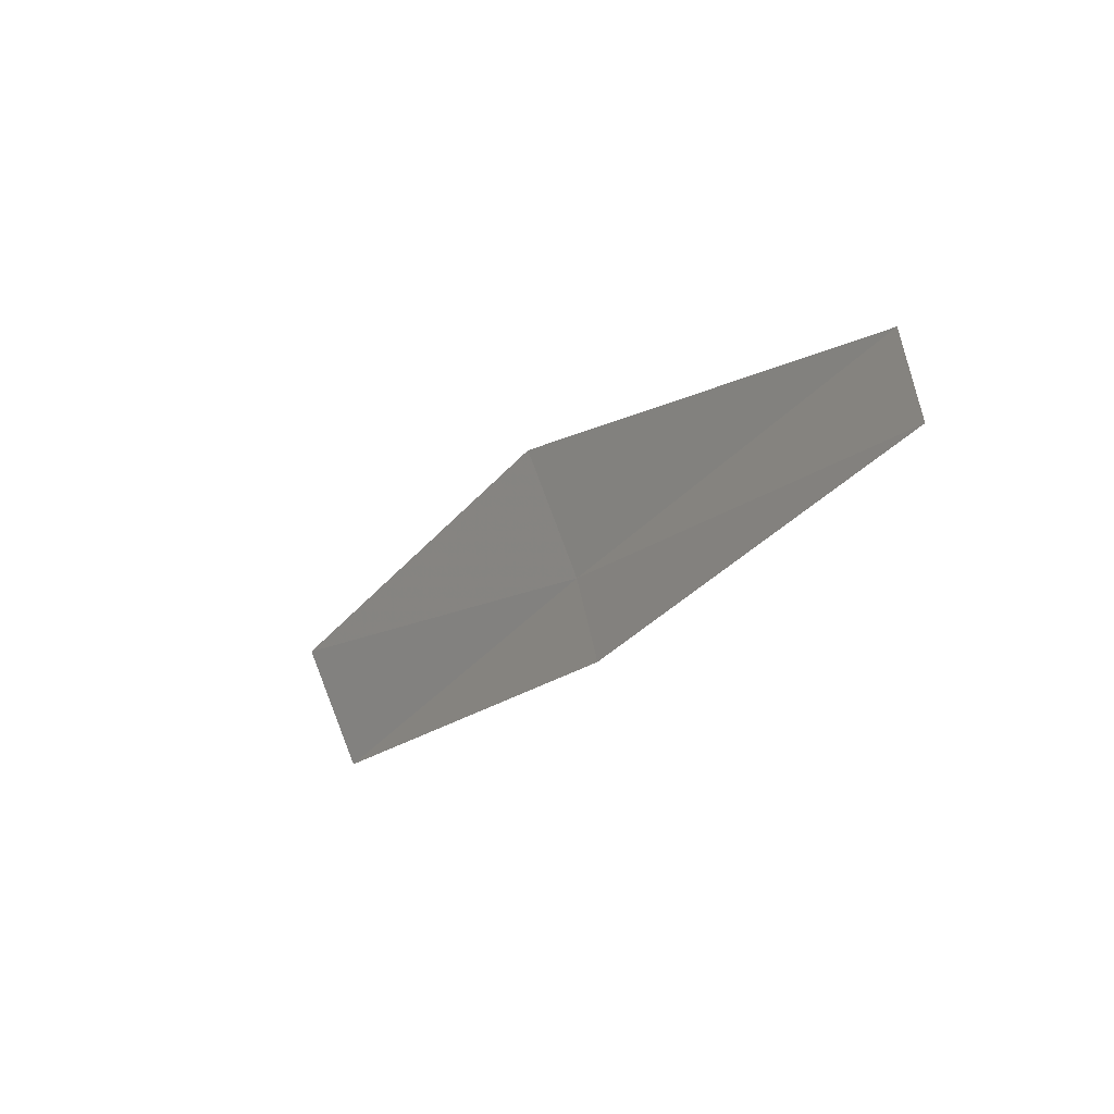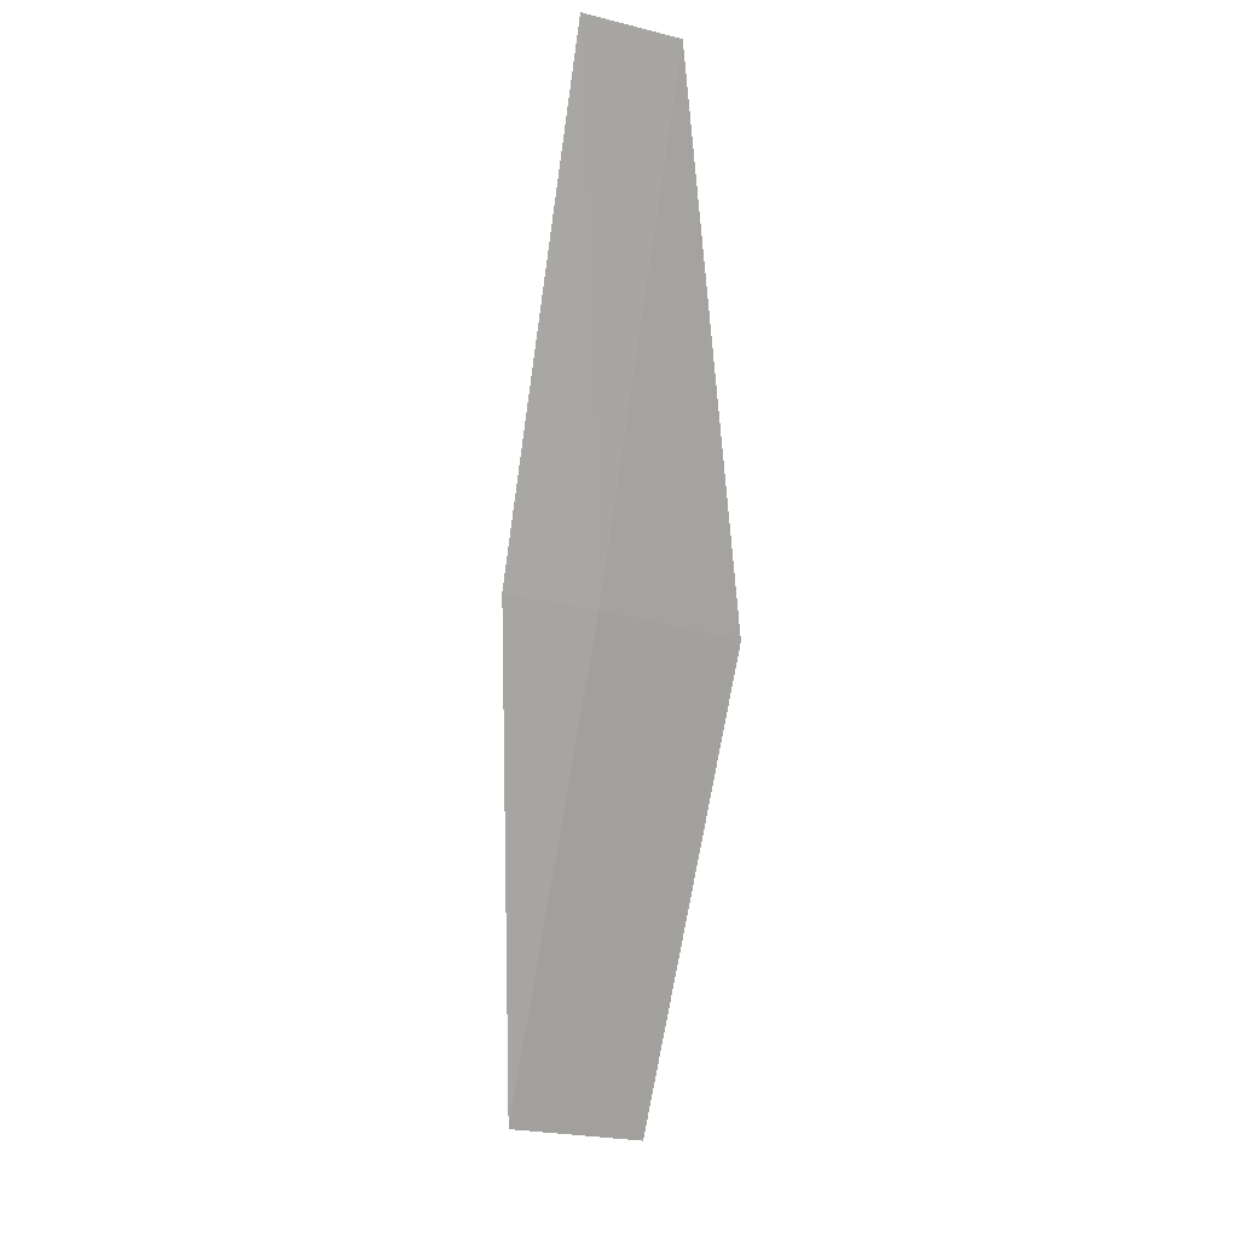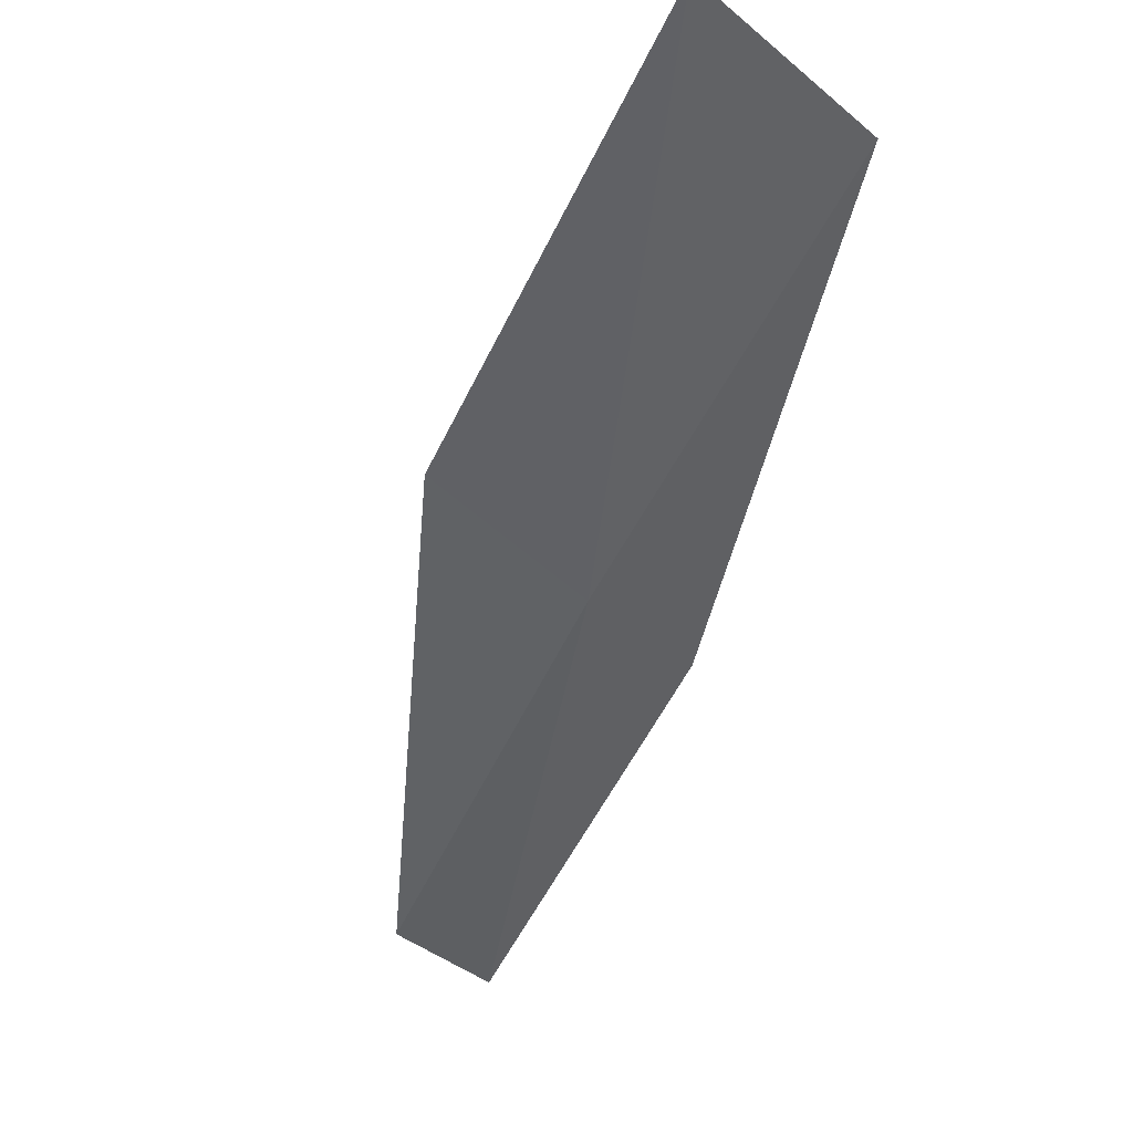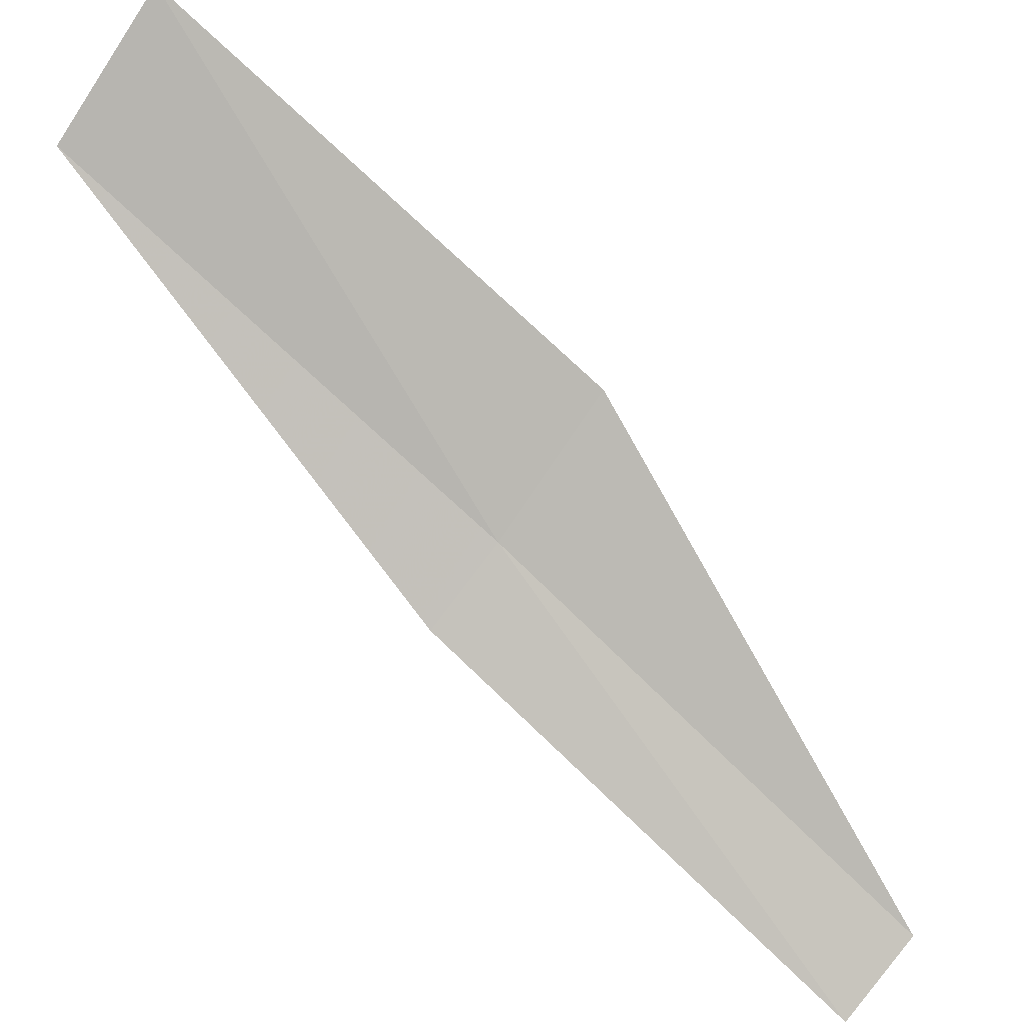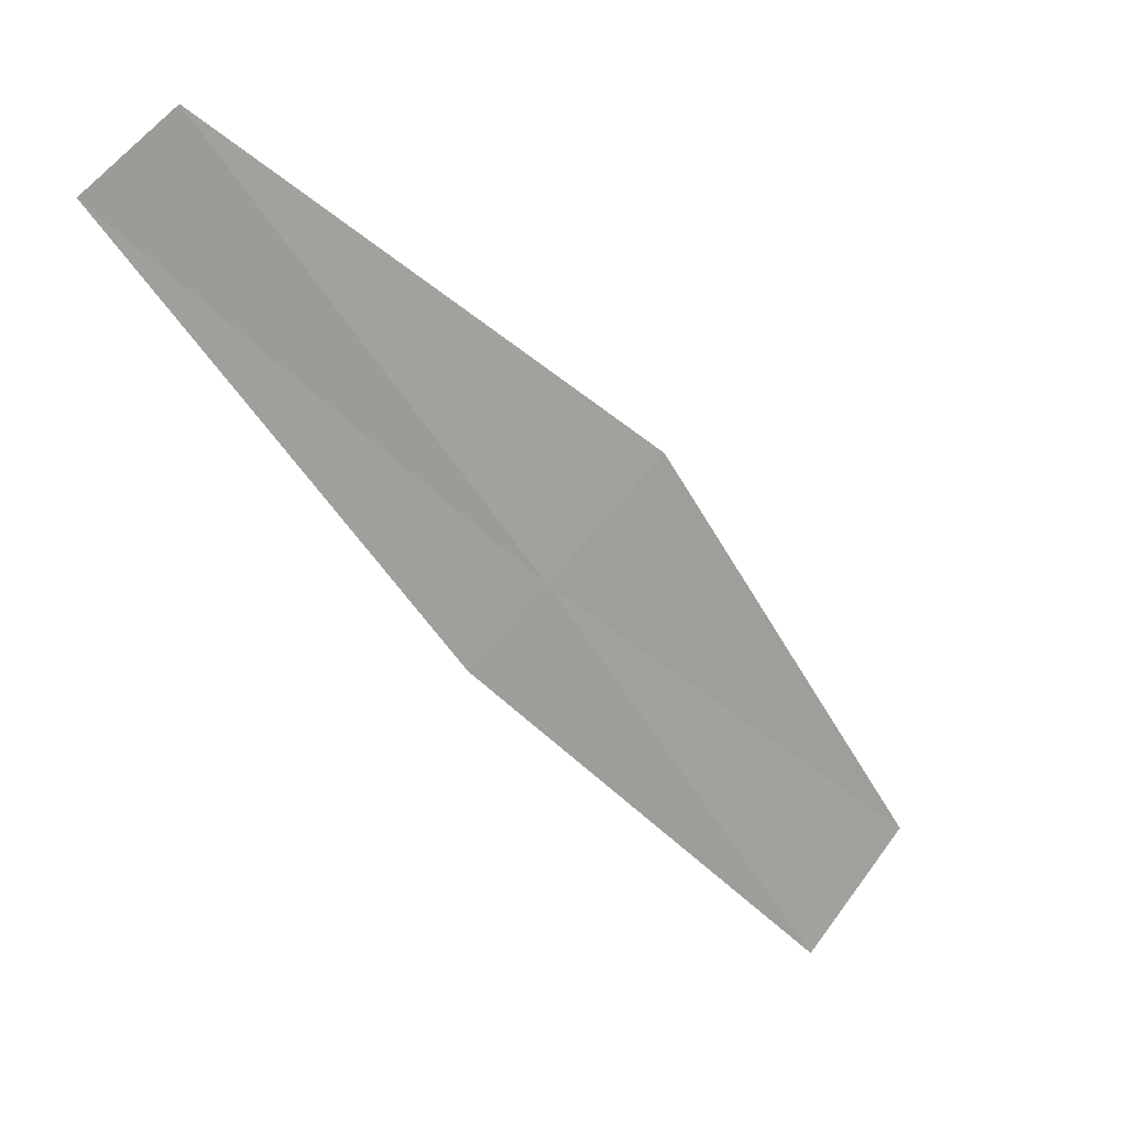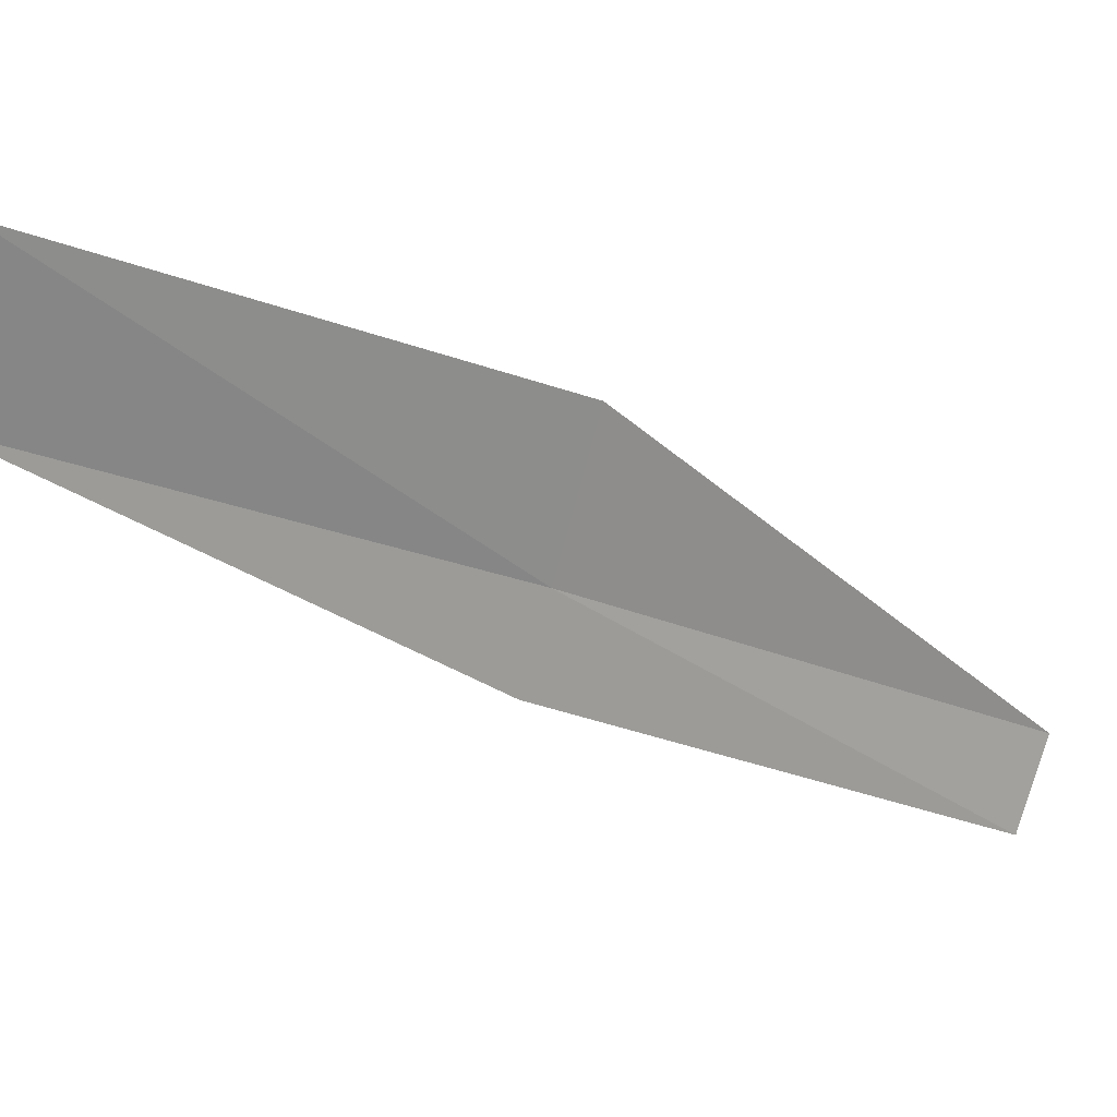
<metadata>
{"format":"obj","ext":"obj","renderer":"f3d","projection":"perspective","resolution":1024,"background":"white","views":[{"elev":60.8,"azim":-72.1,"up":"+Z"},{"elev":-19.0,"azim":2.1,"up":"+Z"},{"elev":-8.8,"azim":167.8,"up":"+Y"},{"elev":50.8,"azim":-45.4,"up":"+Y"},{"elev":-79.9,"azim":43.9,"up":"+Y"},{"elev":72.3,"azim":-71.8,"up":"+Y"}]}
</metadata>
<code>
v 21.78 7.827 14
v 21.34 8.956 12
v 21.39 7.605 14
v 21.91 9.424 12
v 22.37 8.265 14
v 22.16 6.676 16
v 21.76 6.475 16
f 1 3 2
f 1 2 4
f 1 4 5
f 1 5 6
f 1 6 7
f 1 7 3

</code>
